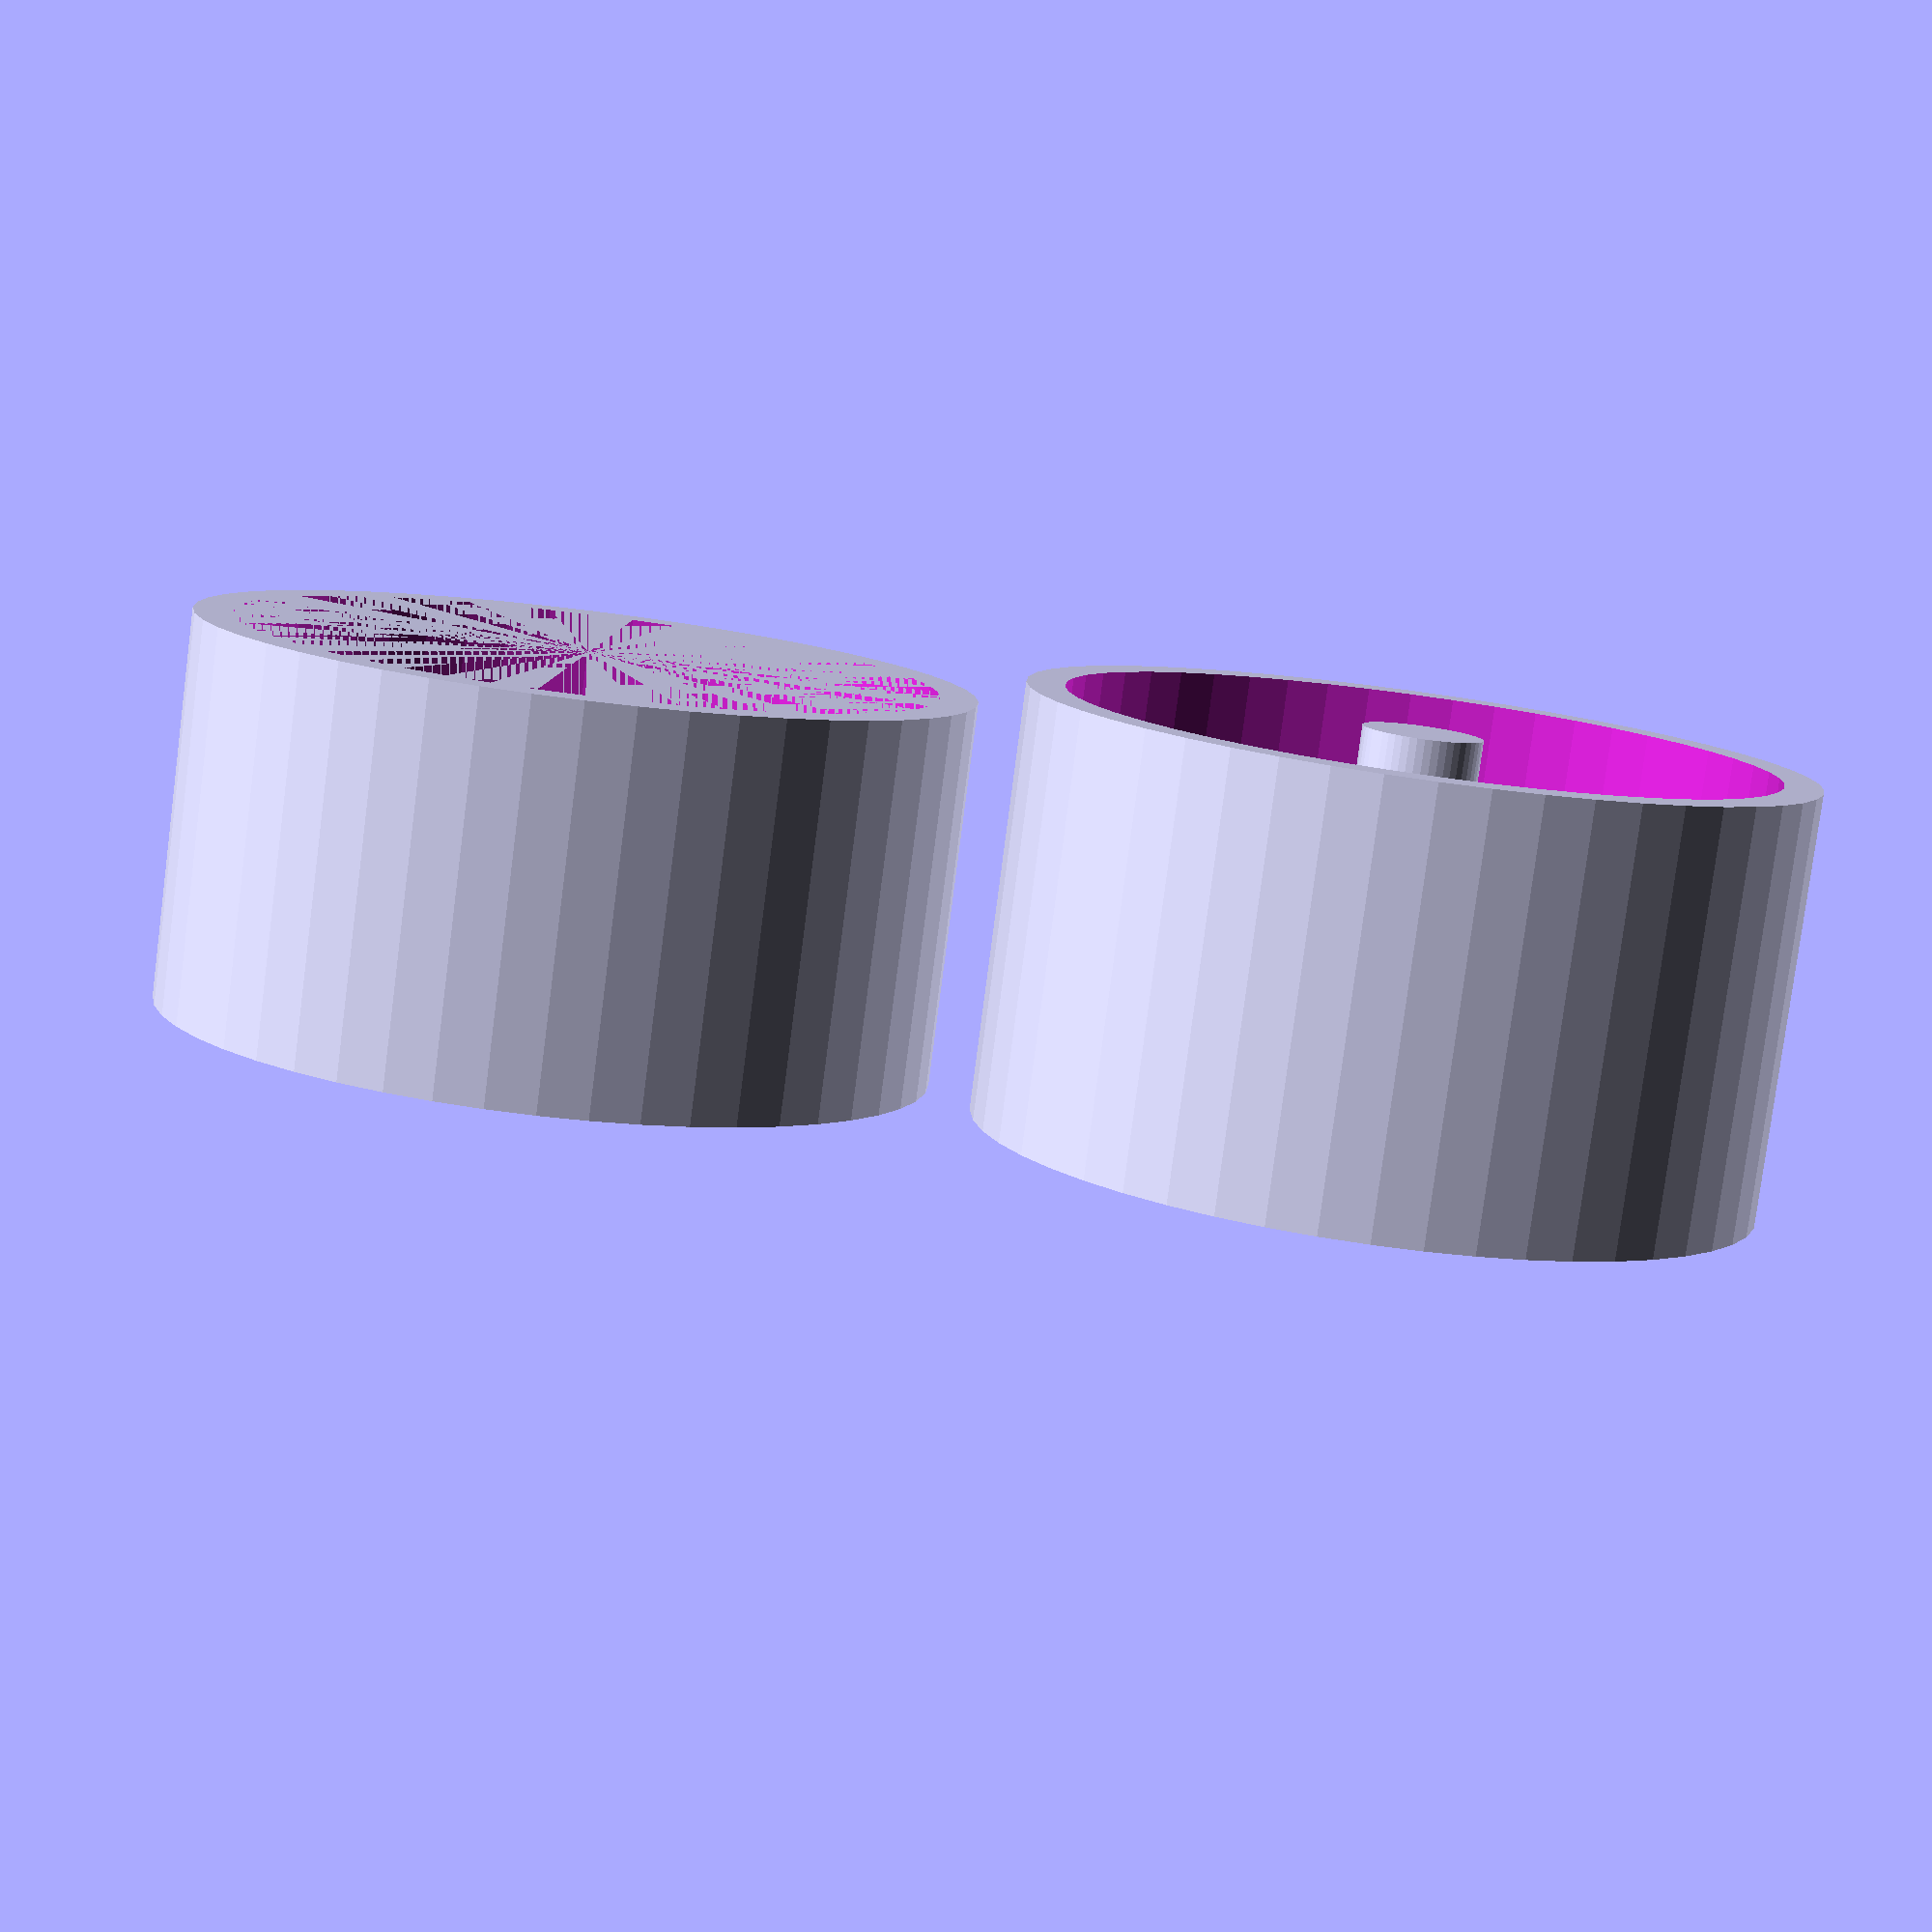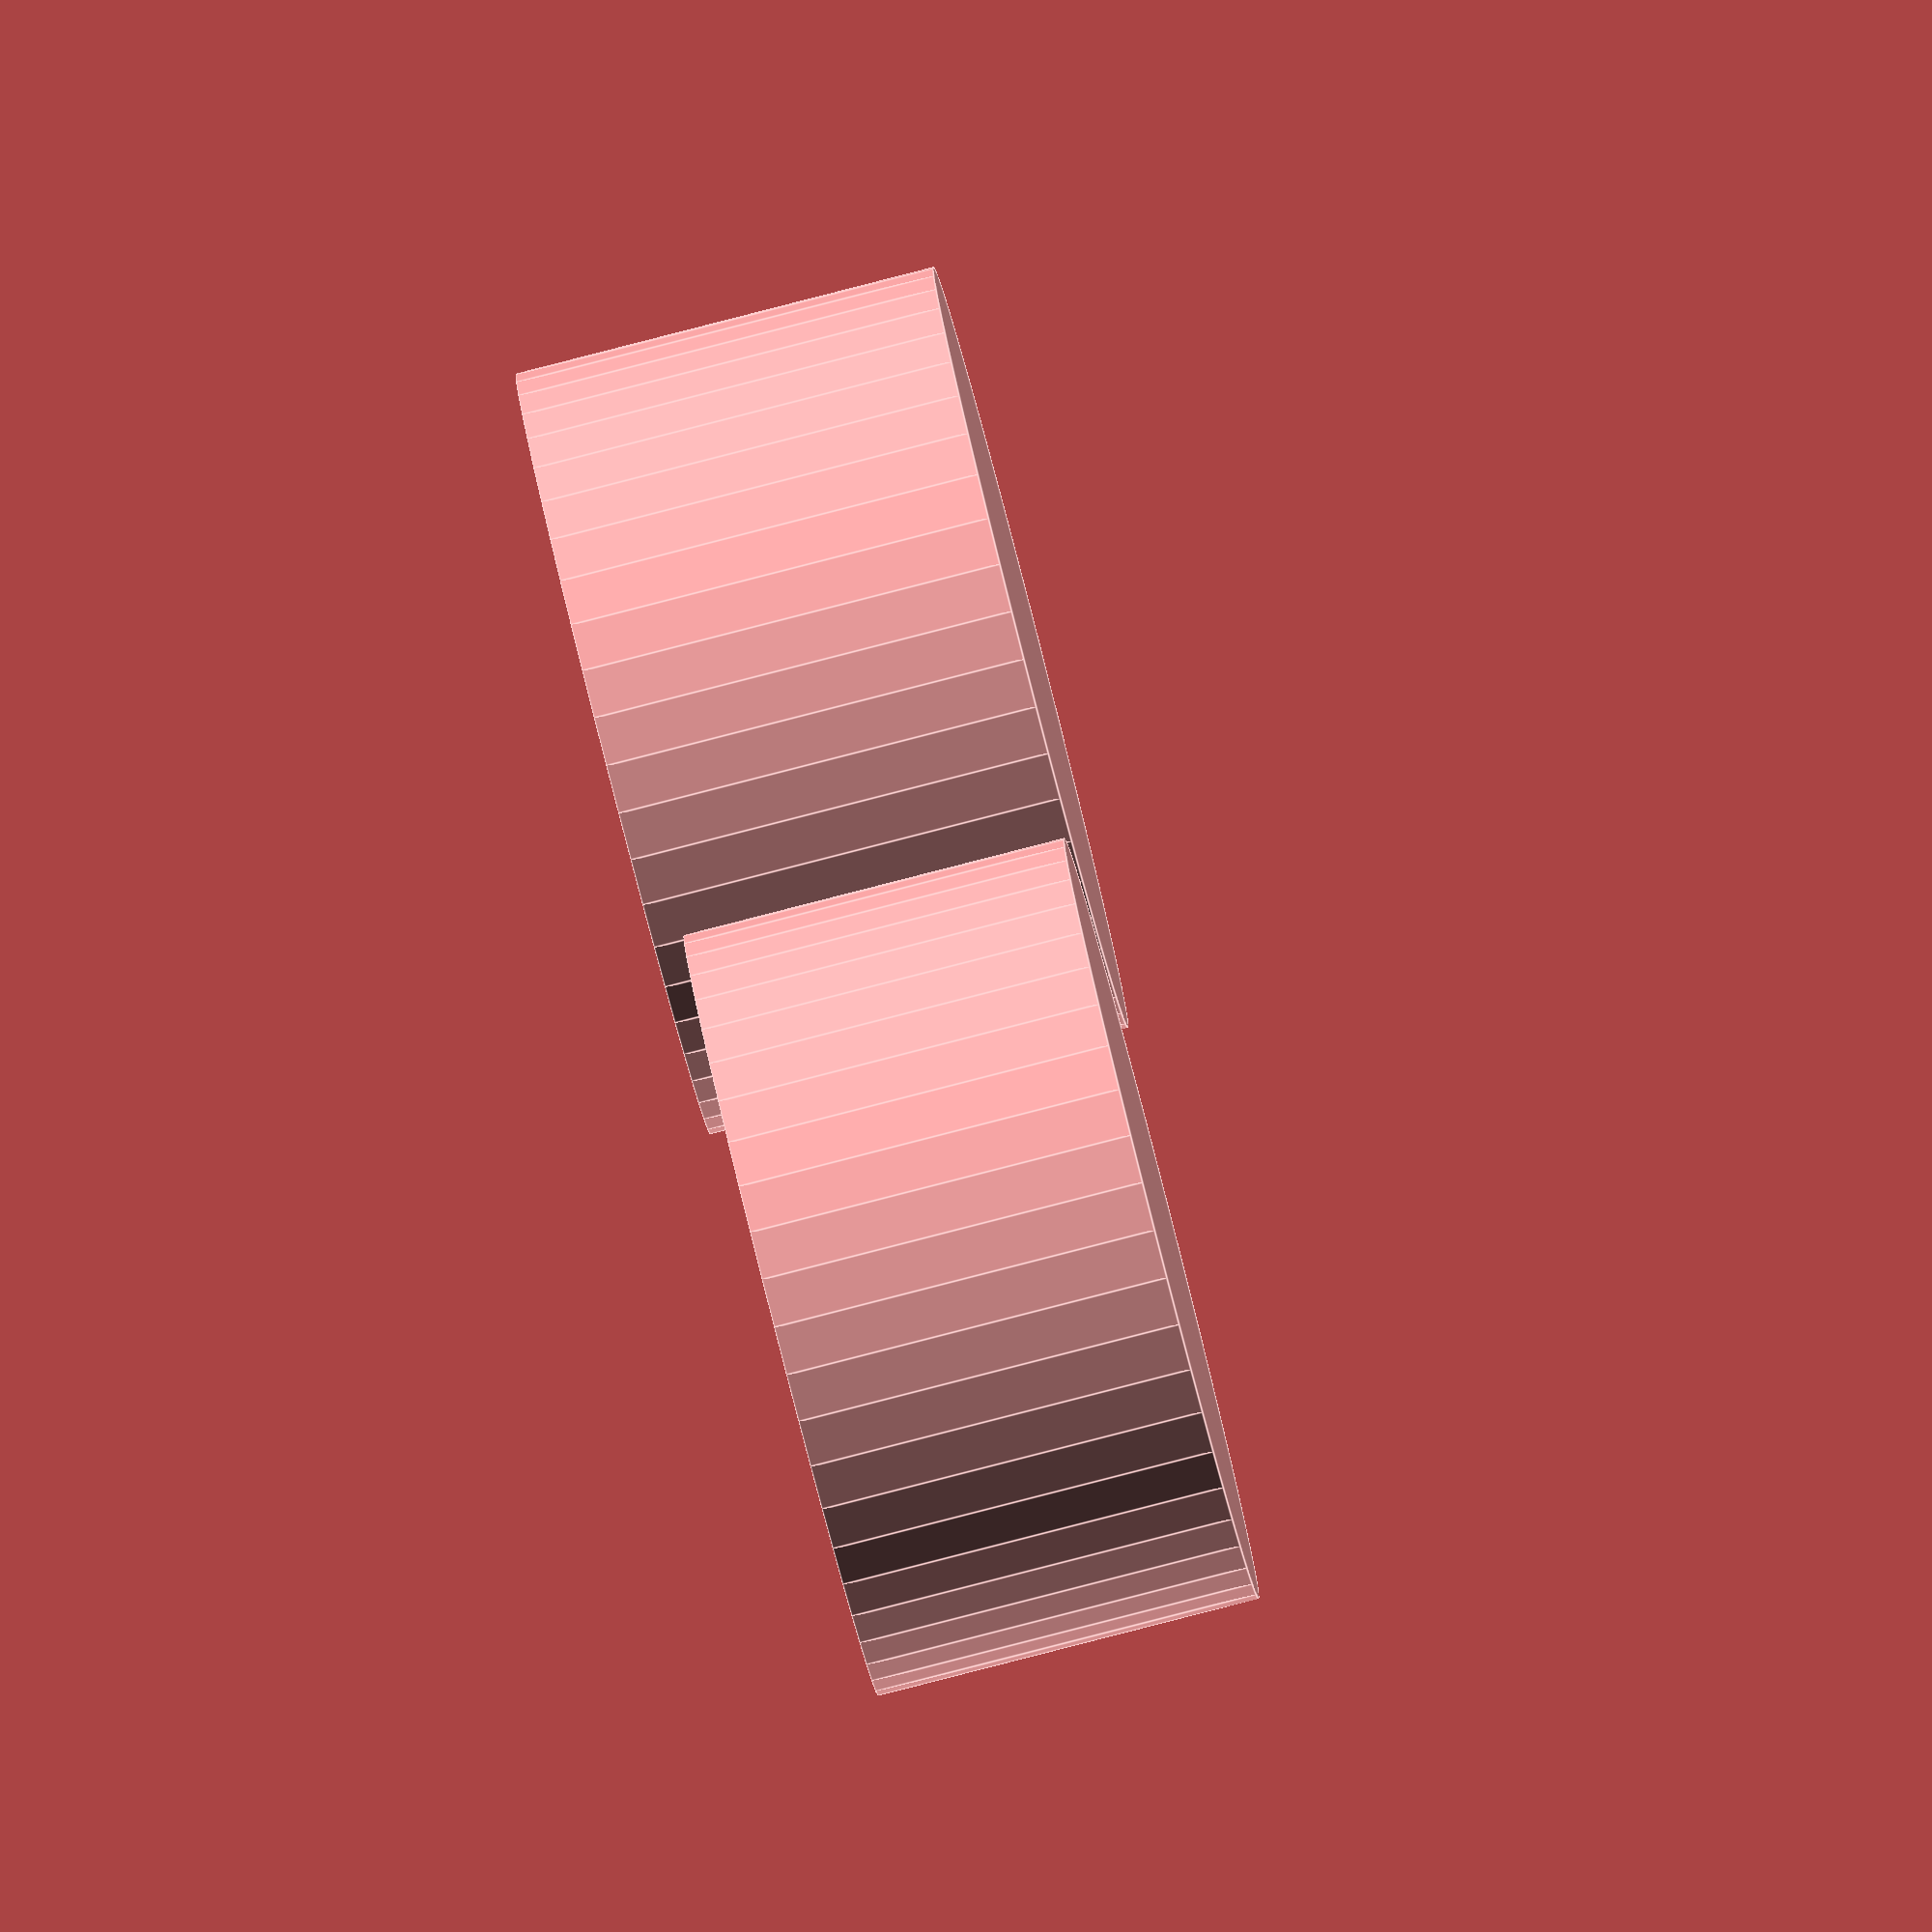
<openscad>
//more is smoother
$fn=50;

//diameter in mm
diameter = 50;

radius = diameter/2;

//seal size
seal = 4;


module mold_bottom()
{
    difference()
    {
        translate([0,0,-radius-seal*2])
            cylinder(r=radius+seal*4, h= radius+seal*4);
    
        difference()
        {
            translate([0,0,-radius-seal*2])
                cylinder (r=radius + seal*3, h=radius + seal*3);
            difference()
            {
                union(){
                    sphere (d=diameter);
                    translate([0,0,seal])rotate_extrude()
                        translate([radius + seal ,-seal,0])
                                square([seal,seal]);
                }
                translate([-radius - seal*3,-radius - seal*3,seal])
                    cube([diameter + seal*6,diameter + seal*6,radius]);
            }
        }
    }
    
}

module mold_top()
{
    difference()
    {
        translate([0,0,-radius])
            cylinder(r=radius+seal*4, h= radius+seal*5);
        translate([0,0,+seal])union()
        {
            difference()
            {
                translate([0,0,-radius-seal*2])
                    cylinder (r=radius + seal*3, h=radius + seal*2);
                union()
                {
                    difference(){
                        sphere (d=diameter);
                        translate([-radius - seal*3,-radius - seal*3,0])
                            cube([diameter + seal*6,diameter + seal*6,radius]);

                    }


                }
            }
            rotate_extrude()
                            translate([radius + seal ,-seal,0])
                                    square([seal,seal*2]);
        }
    //translate([0,0,-radius])cylinder(r=diameter/8, h=radius);
    } 
                        translate([0,0,-radius])
                        cylinder(r=diameter/8, h=radius);
}

rotate([180,0,0])
    union(){
    translate([diameter + radius + seal * 3,0,+seal*3])mold_bottom();
    mold_top();
    }
</openscad>
<views>
elev=80.3 azim=186.9 roll=352.6 proj=p view=wireframe
elev=264.3 azim=309.1 roll=75.6 proj=o view=edges
</views>
